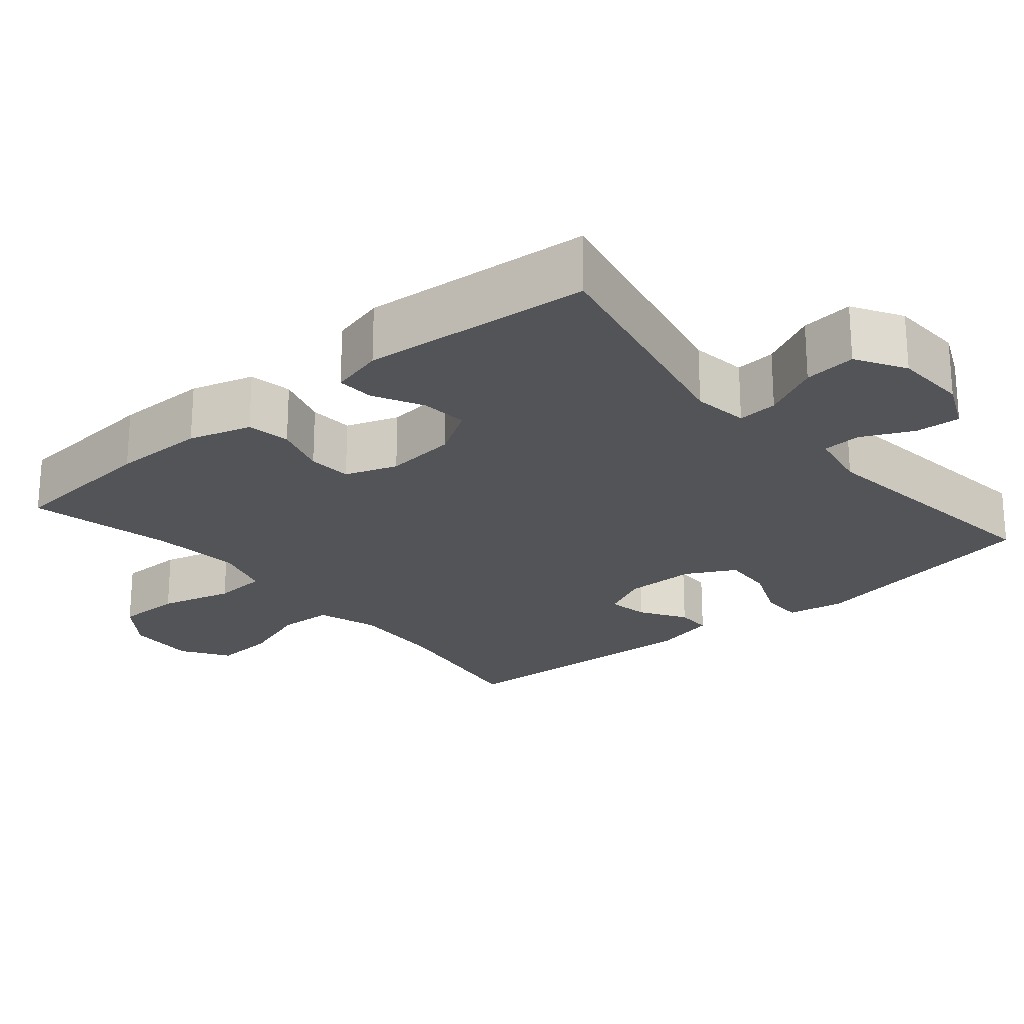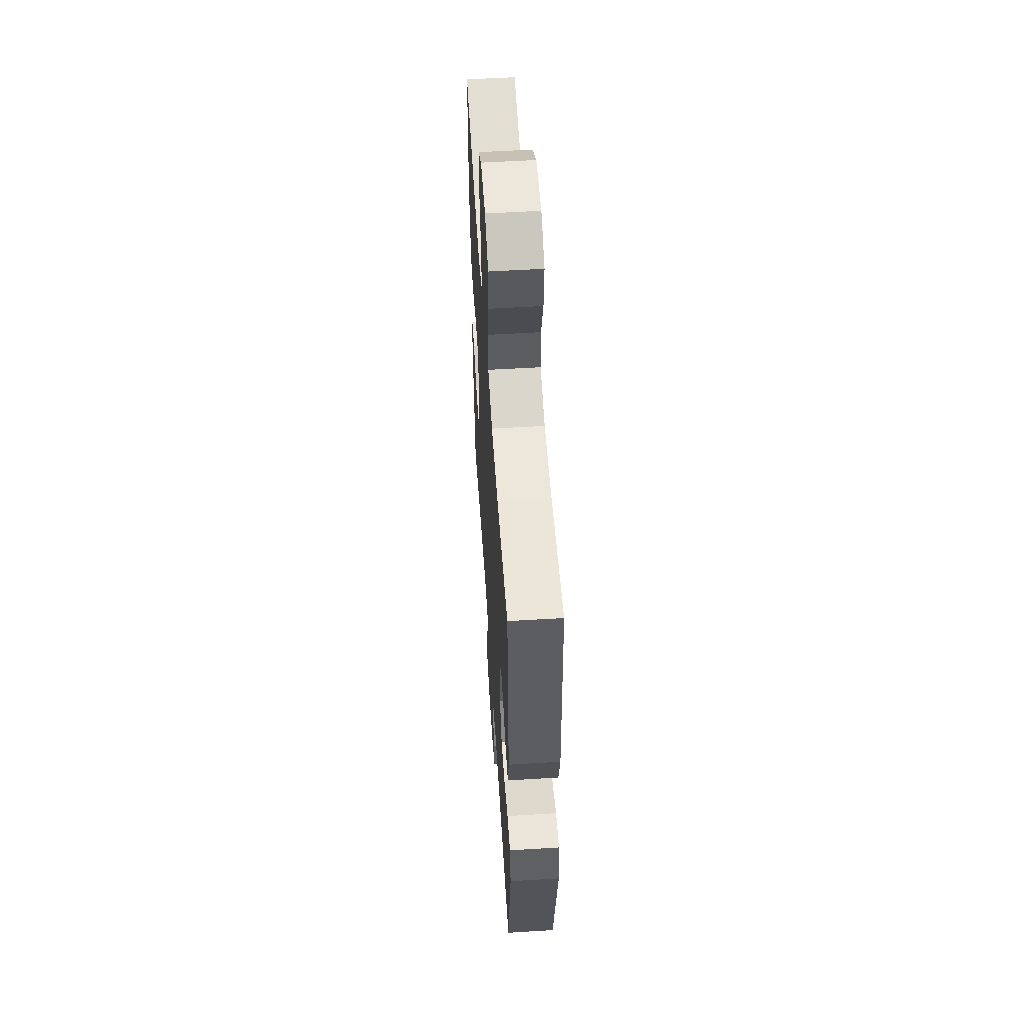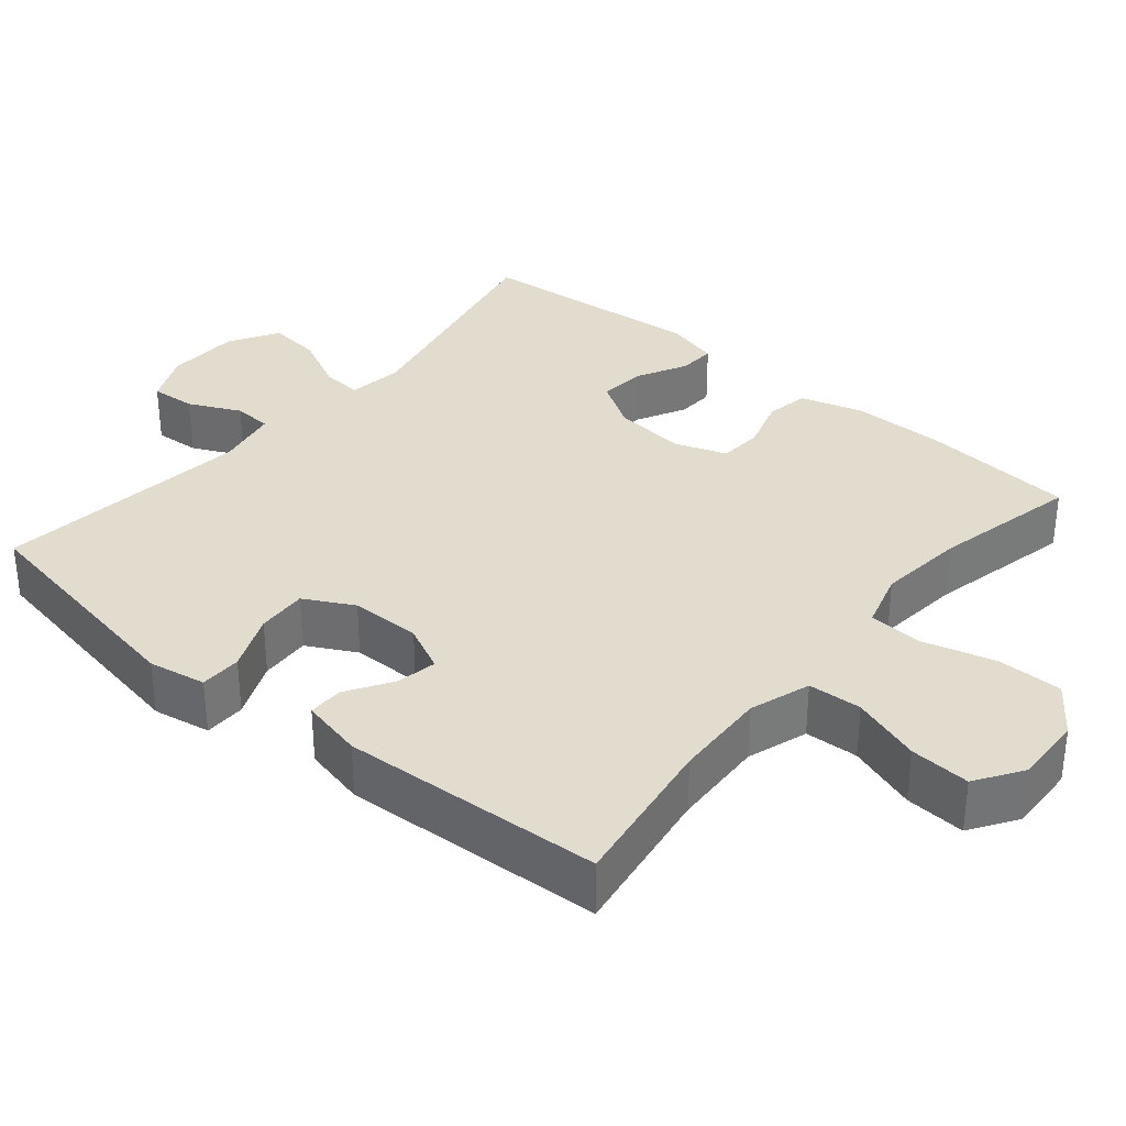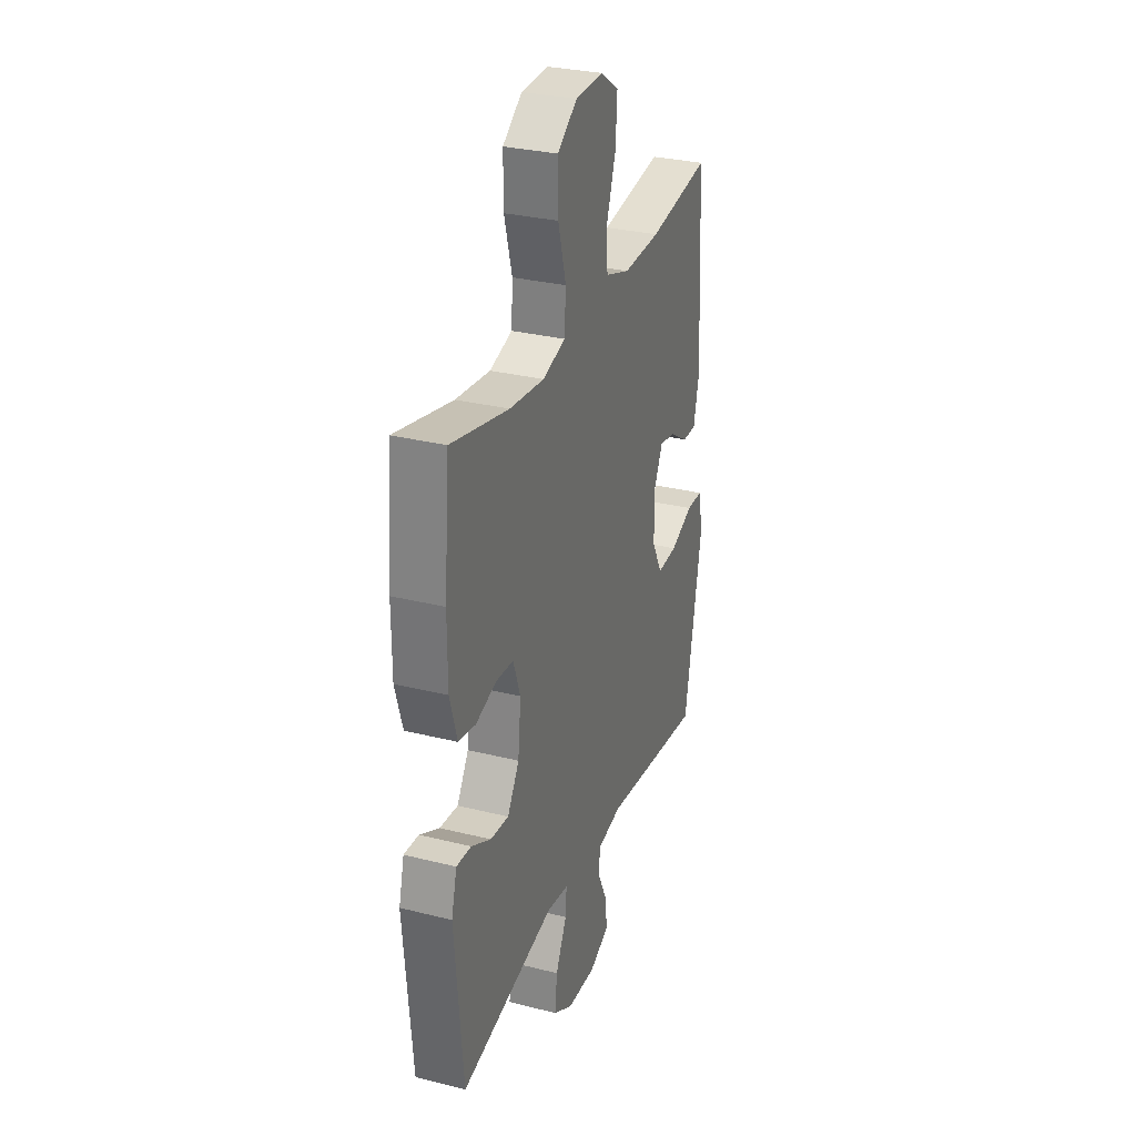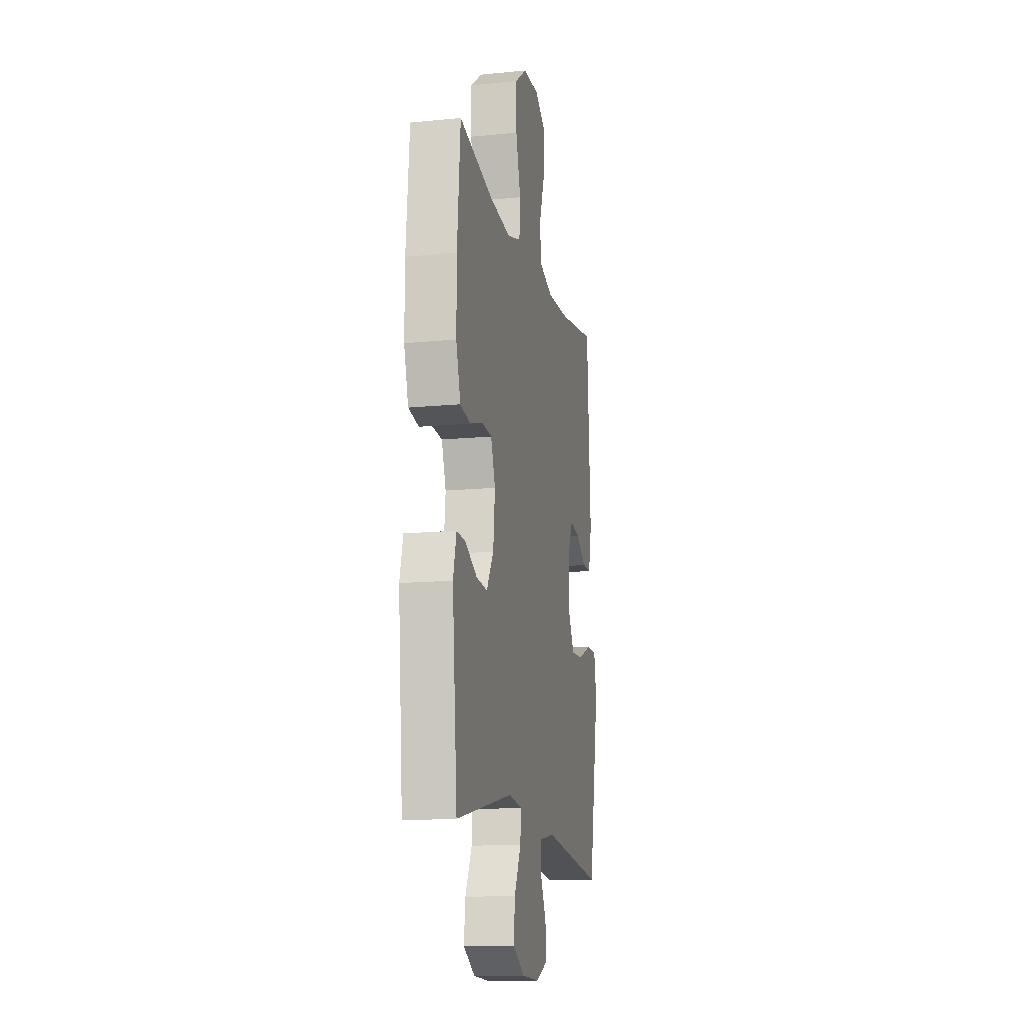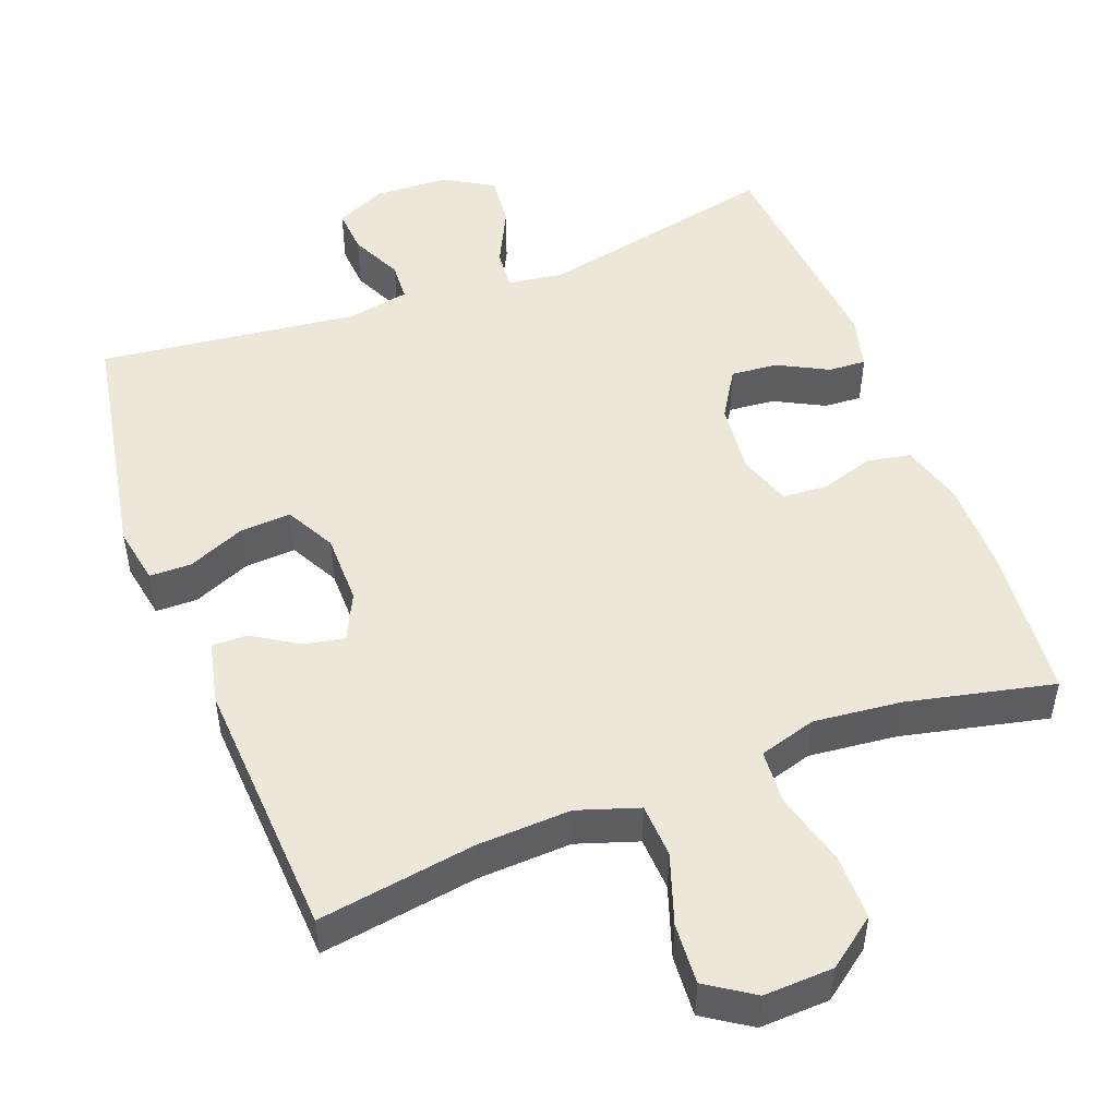
<metadata>
{"format":"obj","ext":"obj","renderer":"f3d","projection":"perspective","resolution":1024,"background":"white","views":[{"elev":-23.4,"azim":130.2,"up":"+Y"},{"elev":55.5,"azim":-93.7,"up":"+Z"},{"elev":34.0,"azim":-50.1,"up":"+Y"},{"elev":29.9,"azim":110.1,"up":"+Z"},{"elev":-14.1,"azim":102.3,"up":"+Z"},{"elev":50.2,"azim":-20.8,"up":"+Y"}]}
</metadata>
<code>
o path6728
v -0.1376 0.0375 -0.4709
v -0.05157 0.0375 -0.4871
v -0.04846 0.0375 -0.5403
v -0.08239 0.0375 -0.6113
v -0.08694 0.0375 -0.6738
v -0.0175 0.0375 -0.7053
v 0.08338 0.0375 -0.7011
v 0.1513 0.0375 -0.6607
v 0.1437 0.0375 -0.5887
v 0.1049 0.0375 -0.51
v 0.1007 0.0375 -0.4546
v 0.1772 0.0375 -0.4439
v 0.5085 0.0375 -0.5142
v 0.537 0.0375 -0.1974
v 0.5181 0.0375 -0.1238
v 0.4666 0.0375 -0.1268
v 0.3978 0.0375 -0.1627
v 0.3334 0.0375 -0.1685
v 0.2924 0.0375 -0.102
v 0.2822 0.0375 -0.00281
v 0.3076 0.0375 0.06891
v 0.3681 0.0375 0.07308
v 0.4416 0.0375 0.05024
v 0.5012 0.0375 0.06107
v 0.5268 0.0375 0.1474
v 0.527 0.0375 0.2755
v 0.5085 0.0375 0.4877
v 0.3072 0.0375 0.4427
v 0.1866 0.0375 0.4298
v 0.1077 0.0375 0.4533
v 0.1027 0.0375 0.5281
v 0.1302 0.0375 0.6285
v 0.1302 0.0375 0.7187
v 0.06258 0.0375 0.7688
v -0.03313 0.0375 0.7726
v -0.09766 0.0375 0.73
v -0.09216 0.0375 0.6465
v -0.05963 0.0375 0.5505
v -0.06355 0.0375 0.4762
v -0.1477 0.0375 0.4484
v -0.277 0.0375 0.4544
v -0.4932 0.0375 0.4877
v -0.5137 0.0375 0.1262
v -0.4943 0.0375 0.04035
v -0.4456 0.0375 0.04068
v -0.3828 0.0375 0.08018
v -0.3268 0.0375 0.09084
v -0.2957 0.0375 0.02655
v -0.2963 0.0375 -0.07125
v -0.3325 0.0375 -0.1392
v -0.4025 0.0375 -0.1352
v -0.4816 0.0375 -0.1017
v -0.5392 0.0375 -0.1025
v -0.5536 0.0375 -0.1818
v -0.4932 0.0375 -0.5142
v -0.1376 -0.0375 -0.4709
v -0.05157 -0.0375 -0.4871
v -0.04846 -0.0375 -0.5403
v -0.08239 -0.0375 -0.6113
v -0.08694 -0.0375 -0.6738
v -0.0175 -0.0375 -0.7053
v 0.08338 -0.0375 -0.7011
v 0.1513 -0.0375 -0.6607
v 0.1437 -0.0375 -0.5887
v 0.1049 -0.0375 -0.51
v 0.1007 -0.0375 -0.4546
v 0.1772 -0.0375 -0.4439
v 0.5085 -0.0375 -0.5142
v 0.537 -0.0375 -0.1974
v 0.5181 -0.0375 -0.1238
v 0.4666 -0.0375 -0.1268
v 0.3978 -0.0375 -0.1627
v 0.3334 -0.0375 -0.1685
v 0.2924 -0.0375 -0.102
v 0.2822 -0.0375 -0.00281
v 0.3076 -0.0375 0.06891
v 0.3681 -0.0375 0.07308
v 0.4416 -0.0375 0.05024
v 0.5012 -0.0375 0.06107
v 0.5268 -0.0375 0.1474
v 0.527 -0.0375 0.2755
v 0.5085 -0.0375 0.4877
v 0.3072 -0.0375 0.4427
v 0.1866 -0.0375 0.4298
v 0.1077 -0.0375 0.4533
v 0.1027 -0.0375 0.5281
v 0.1302 -0.0375 0.6285
v 0.1302 -0.0375 0.7187
v 0.06258 -0.0375 0.7688
v -0.03313 -0.0375 0.7726
v -0.09766 -0.0375 0.73
v -0.09216 -0.0375 0.6465
v -0.05963 -0.0375 0.5505
v -0.06355 -0.0375 0.4762
v -0.1477 -0.0375 0.4484
v -0.277 -0.0375 0.4544
v -0.4932 -0.0375 0.4877
v -0.5137 -0.0375 0.1262
v -0.4943 -0.0375 0.04035
v -0.4456 -0.0375 0.04068
v -0.3828 -0.0375 0.08018
v -0.3268 -0.0375 0.09084
v -0.2957 -0.0375 0.02655
v -0.2963 -0.0375 -0.07125
v -0.3325 -0.0375 -0.1392
v -0.4025 -0.0375 -0.1352
v -0.4816 -0.0375 -0.1017
v -0.5392 -0.0375 -0.1025
v -0.5536 -0.0375 -0.1818
v -0.4932 -0.0375 -0.5142
v 0.537 0.0375 -0.1974
v 0.5181 0.0375 -0.1238
v 0.5181 0.0375 -0.1238
v 0.5268 0.0375 0.1474
v 0.527 0.0375 0.2755
v 0.5012 0.0375 0.06107
v 0.5012 0.0375 0.06107
v 0.5085 0.0375 -0.5142
v 0.5085 0.0375 -0.5142
v 0.4666 0.0375 -0.1268
v 0.5085 0.0375 0.4877
v 0.5085 0.0375 0.4877
v 0.4416 0.0375 0.05024
v 0.3978 0.0375 -0.1627
v 0.3681 0.0375 0.07308
v 0.3072 0.0375 0.4427
v 0.3334 0.0375 -0.1685
v 0.3334 0.0375 -0.1685
v 0.3076 0.0375 0.06891
v 0.3076 0.0375 0.06891
v 0.2924 0.0375 -0.102
v 0.2822 0.0375 -0.00281
v 0.1866 0.0375 0.4298
v 0.1772 0.0375 -0.4439
v 0.1077 0.0375 0.4533
v 0.1077 0.0375 0.4533
v 0.1007 0.0375 -0.4546
v 0.1007 0.0375 -0.4546
v 0.08338 0.0375 -0.7011
v 0.1513 0.0375 -0.6607
v 0.1513 0.0375 -0.6607
v 0.1437 0.0375 -0.5887
v 0.1049 0.0375 -0.51
v 0.1027 0.0375 0.5281
v 0.1302 0.0375 0.6285
v 0.1302 0.0375 0.7187
v 0.06258 0.0375 0.7688
v -0.0175 0.0375 -0.7053
v -0.03313 0.0375 0.7726
v -0.08694 0.0375 -0.6738
v -0.08694 0.0375 -0.6738
v -0.09766 0.0375 0.73
v -0.09766 0.0375 0.73
v -0.08239 0.0375 -0.6113
v -0.04846 0.0375 -0.5403
v -0.05157 0.0375 -0.4871
v -0.05157 0.0375 -0.4871
v -0.1376 0.0375 -0.4709
v -0.05963 0.0375 0.5505
v -0.06355 0.0375 0.4762
v -0.06355 0.0375 0.4762
v -0.09216 0.0375 0.6465
v -0.1477 0.0375 0.4484
v -0.277 0.0375 0.4544
v -0.2957 0.0375 0.02655
v -0.2963 0.0375 -0.07125
v -0.3268 0.0375 0.09084
v -0.3268 0.0375 0.09084
v -0.3325 0.0375 -0.1392
v -0.3325 0.0375 -0.1392
v -0.3828 0.0375 0.08018
v -0.4025 0.0375 -0.1352
v -0.4456 0.0375 0.04068
v -0.4816 0.0375 -0.1017
v -0.4943 0.0375 0.04035
v -0.4943 0.0375 0.04035
v -0.4932 0.0375 -0.5142
v -0.4932 0.0375 -0.5142
v -0.4932 0.0375 0.4877
v -0.4932 0.0375 0.4877
v -0.5392 0.0375 -0.1025
v -0.5392 0.0375 -0.1025
v -0.5137 0.0375 0.1262
v -0.5536 0.0375 -0.1818
v 0.537 -0.0375 -0.1974
v 0.5181 -0.0375 -0.1238
v 0.5181 -0.0375 -0.1238
v 0.5268 -0.0375 0.1474
v 0.527 -0.0375 0.2755
v 0.5012 -0.0375 0.06107
v 0.5012 -0.0375 0.06107
v 0.5085 -0.0375 -0.5142
v 0.5085 -0.0375 -0.5142
v 0.4666 -0.0375 -0.1268
v 0.5085 -0.0375 0.4877
v 0.5085 -0.0375 0.4877
v 0.4416 -0.0375 0.05024
v 0.3978 -0.0375 -0.1627
v 0.3681 -0.0375 0.07308
v 0.3072 -0.0375 0.4427
v 0.3334 -0.0375 -0.1685
v 0.3334 -0.0375 -0.1685
v 0.3076 -0.0375 0.06891
v 0.3076 -0.0375 0.06891
v 0.2924 -0.0375 -0.102
v 0.2822 -0.0375 -0.00281
v 0.1866 -0.0375 0.4298
v 0.1772 -0.0375 -0.4439
v 0.1077 -0.0375 0.4533
v 0.1077 -0.0375 0.4533
v 0.1007 -0.0375 -0.4546
v 0.1007 -0.0375 -0.4546
v 0.08338 -0.0375 -0.7011
v 0.1513 -0.0375 -0.6607
v 0.1513 -0.0375 -0.6607
v 0.1437 -0.0375 -0.5887
v 0.1049 -0.0375 -0.51
v 0.1027 -0.0375 0.5281
v 0.1302 -0.0375 0.6285
v 0.1302 -0.0375 0.7187
v 0.06258 -0.0375 0.7688
v -0.0175 -0.0375 -0.7053
v -0.03313 -0.0375 0.7726
v -0.08694 -0.0375 -0.6738
v -0.08694 -0.0375 -0.6738
v -0.09766 -0.0375 0.73
v -0.09766 -0.0375 0.73
v -0.08239 -0.0375 -0.6113
v -0.04846 -0.0375 -0.5403
v -0.05157 -0.0375 -0.4871
v -0.05157 -0.0375 -0.4871
v -0.1376 -0.0375 -0.4709
v -0.05963 -0.0375 0.5505
v -0.06355 -0.0375 0.4762
v -0.06355 -0.0375 0.4762
v -0.09216 -0.0375 0.6465
v -0.1477 -0.0375 0.4484
v -0.277 -0.0375 0.4544
v -0.2957 -0.0375 0.02655
v -0.2963 -0.0375 -0.07125
v -0.3268 -0.0375 0.09084
v -0.3268 -0.0375 0.09084
v -0.3325 -0.0375 -0.1392
v -0.3325 -0.0375 -0.1392
v -0.3828 -0.0375 0.08018
v -0.4025 -0.0375 -0.1352
v -0.4456 -0.0375 0.04068
v -0.4816 -0.0375 -0.1017
v -0.4943 -0.0375 0.04035
v -0.4943 -0.0375 0.04035
v -0.4932 -0.0375 -0.5142
v -0.4932 -0.0375 -0.5142
v -0.4932 -0.0375 0.4877
v -0.4932 -0.0375 0.4877
v -0.5392 -0.0375 -0.1025
v -0.5392 -0.0375 -0.1025
v -0.5137 -0.0375 0.1262
v -0.5536 -0.0375 -0.1818
f 246 251 243
f 228 222 229
f 213 229 222
f 257 241 238
f 219 221 236
f 243 232 240
f 233 219 236
f 207 203 200
f 240 206 239
f 257 238 253
f 200 189 195
f 188 199 197
f 192 201 208
f 211 230 217
f 208 205 211
f 221 219 220
f 217 229 216
f 234 209 218
f 189 199 188
f 241 239 237
f 240 205 206
f 247 257 249
f 224 222 228
f 216 229 213
f 203 199 200
f 201 205 208
f 234 218 233
f 192 198 201
f 205 240 211
f 200 199 189
f 194 185 186
f 211 240 230
f 232 243 251
f 239 209 237
f 236 223 226
f 188 197 190
f 248 258 246
f 258 251 246
f 237 209 234
f 230 240 232
f 209 203 207
f 239 206 203
f 255 258 248
f 198 185 194
f 238 241 237
f 214 216 213
f 257 245 241
f 236 221 223
f 245 257 247
f 185 198 192
f 229 217 230
f 218 219 233
f 239 203 209
f 14 113 187 69
f 25 26 81 80
f 117 25 80 191
f 119 14 69 193
f 15 16 71 70
f 26 122 196 81
f 23 24 79 78
f 16 17 72 71
f 22 23 78 77
f 27 28 83 82
f 17 128 202 72
f 130 22 77 204
f 18 19 74 73
f 20 21 76 75
f 28 29 84 83
f 12 13 68 67
f 19 20 75 74
f 29 136 210 84
f 138 12 67 212
f 7 141 215 62
f 8 9 64 63
f 9 10 65 64
f 31 32 87 86
f 32 33 88 87
f 33 34 89 88
f 30 31 86 85
f 10 11 66 65
f 6 7 62 61
f 34 35 90 89
f 151 6 61 225
f 35 153 227 90
f 4 5 60 59
f 3 4 59 58
f 157 3 58 231
f 1 2 57 56
f 38 161 235 93
f 37 38 93 92
f 36 37 92 91
f 39 40 95 94
f 40 41 96 95
f 48 49 104 103
f 168 48 103 242
f 49 170 244 104
f 46 47 102 101
f 50 51 106 105
f 45 46 101 100
f 51 52 107 106
f 176 45 100 250
f 178 1 56 252
f 41 180 254 96
f 52 182 256 107
f 43 44 99 98
f 42 43 98 97
f 54 55 110 109
f 53 54 109 108
f 172 169 177
f 154 155 148
f 139 148 155
f 183 164 167
f 145 162 147
f 169 166 158
f 159 162 145
f 133 126 129
f 166 165 132
f 183 179 164
f 126 121 115
f 114 123 125
f 118 134 127
f 137 143 156
f 134 137 131
f 147 146 145
f 143 142 155
f 160 144 135
f 115 114 125
f 167 163 165
f 166 132 131
f 173 175 183
f 150 154 148
f 142 139 155
f 129 126 125
f 127 134 131
f 160 159 144
f 118 127 124
f 131 137 166
f 126 115 125
f 120 112 111
f 137 156 166
f 158 177 169
f 165 163 135
f 162 152 149
f 114 116 123
f 174 172 184
f 184 172 177
f 163 160 135
f 156 158 166
f 135 133 129
f 165 129 132
f 181 174 184
f 124 120 111
f 164 163 167
f 140 139 142
f 183 167 171
f 162 149 147
f 171 173 183
f 111 118 124
f 155 156 143
f 144 159 145
f 165 135 129

</code>
